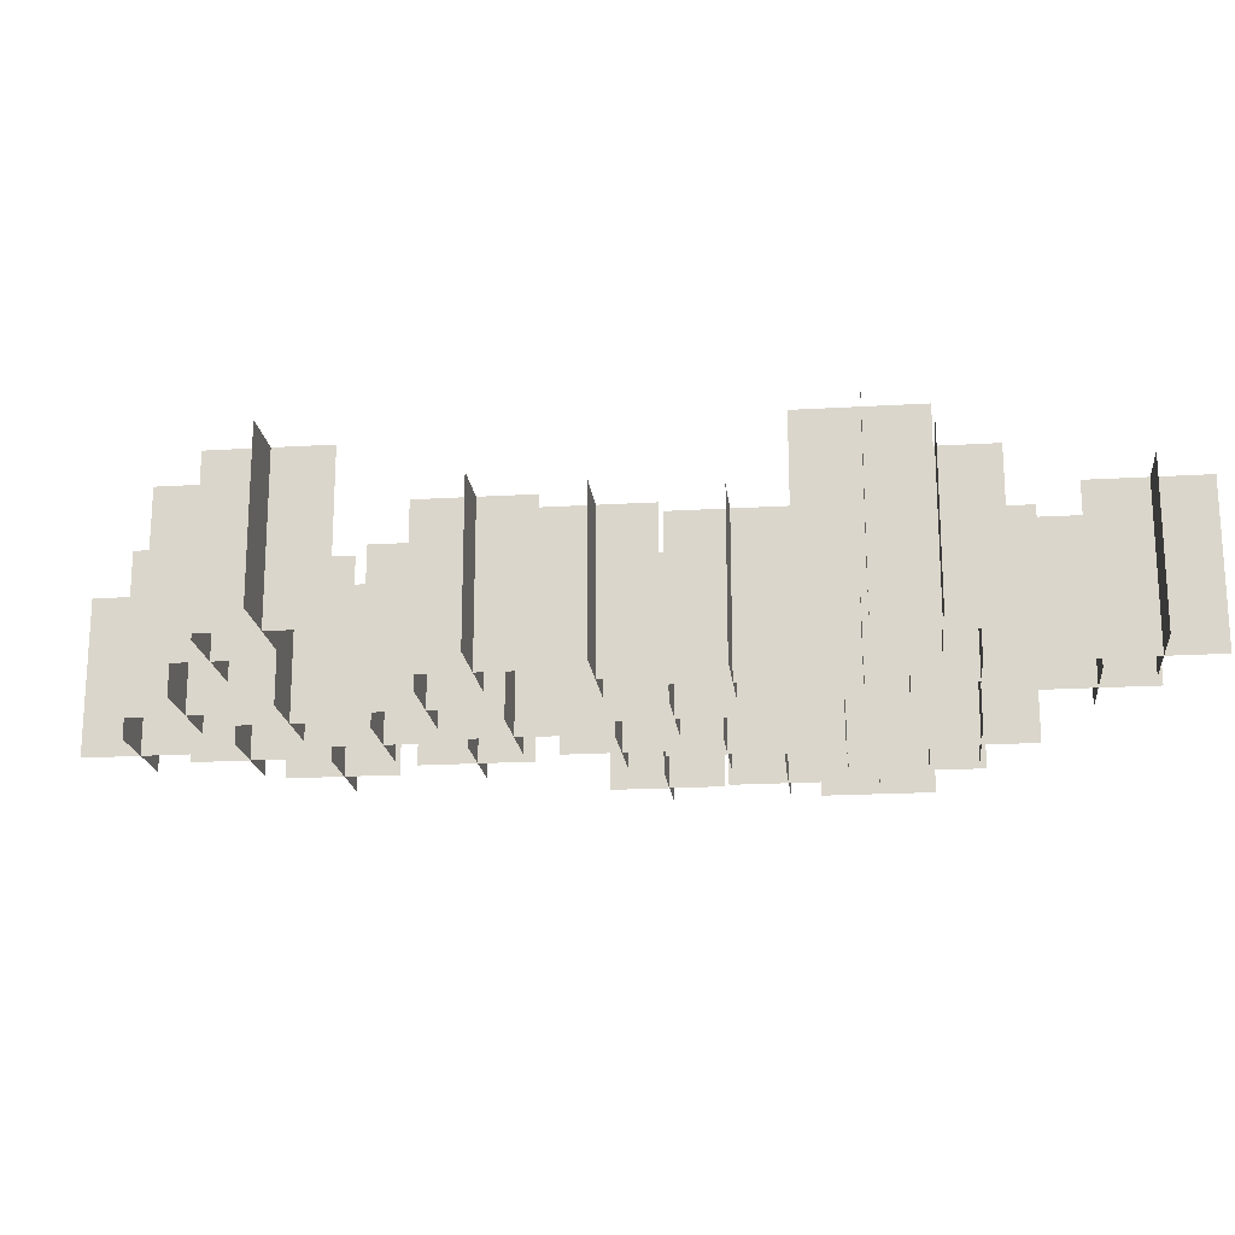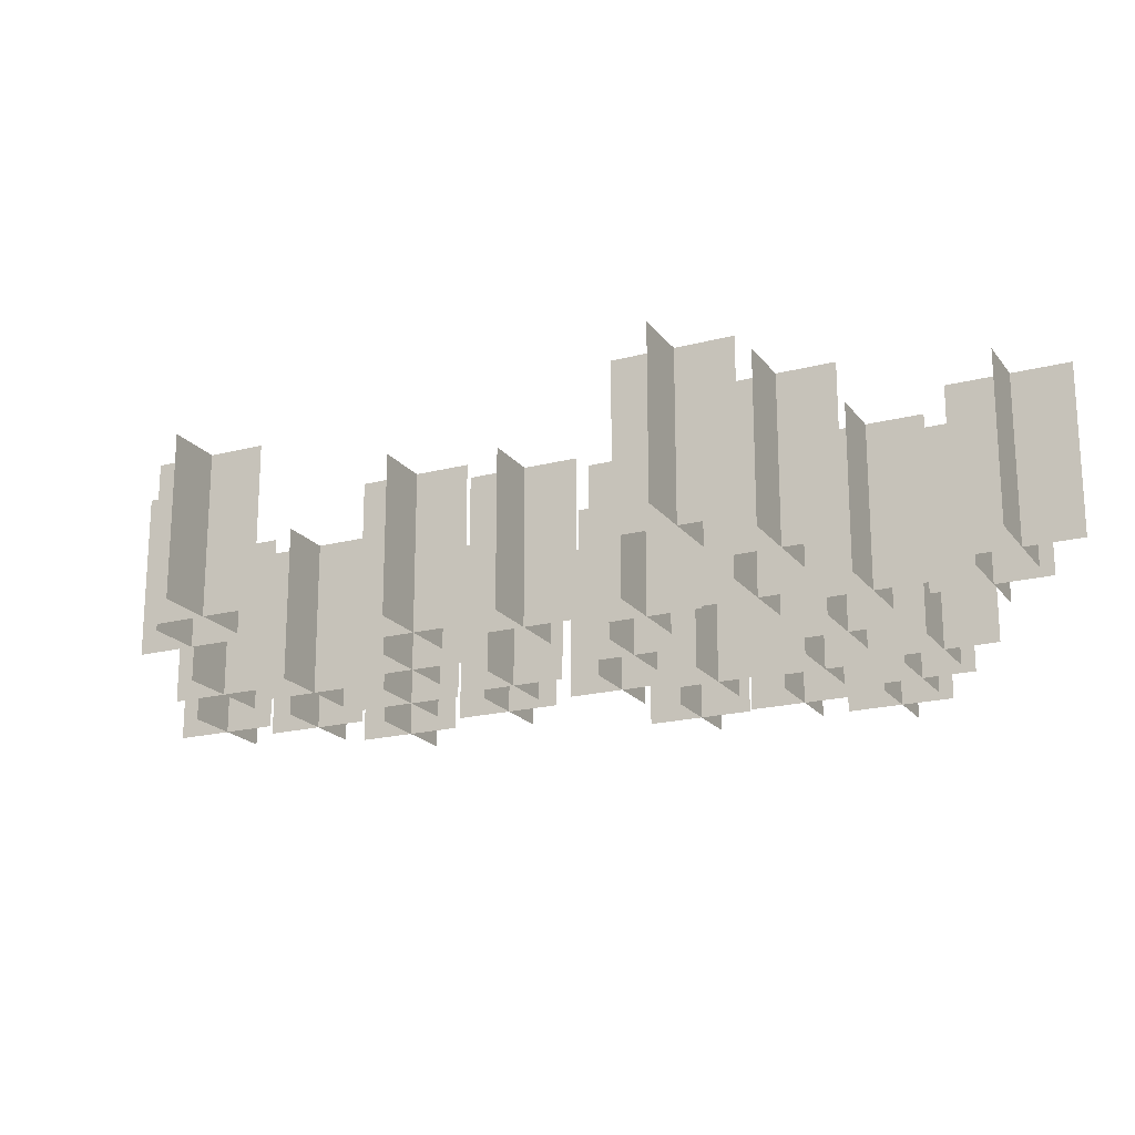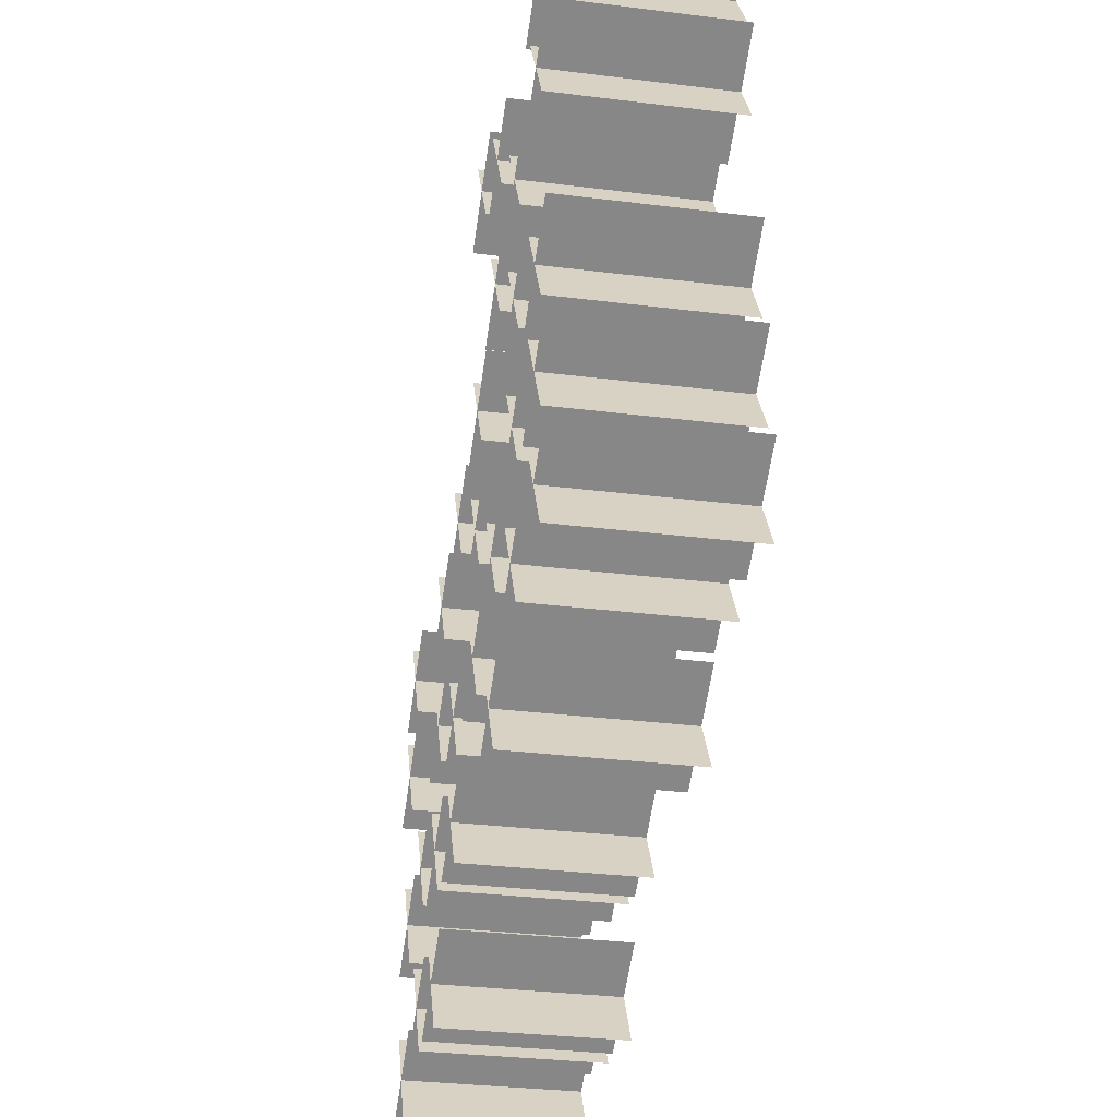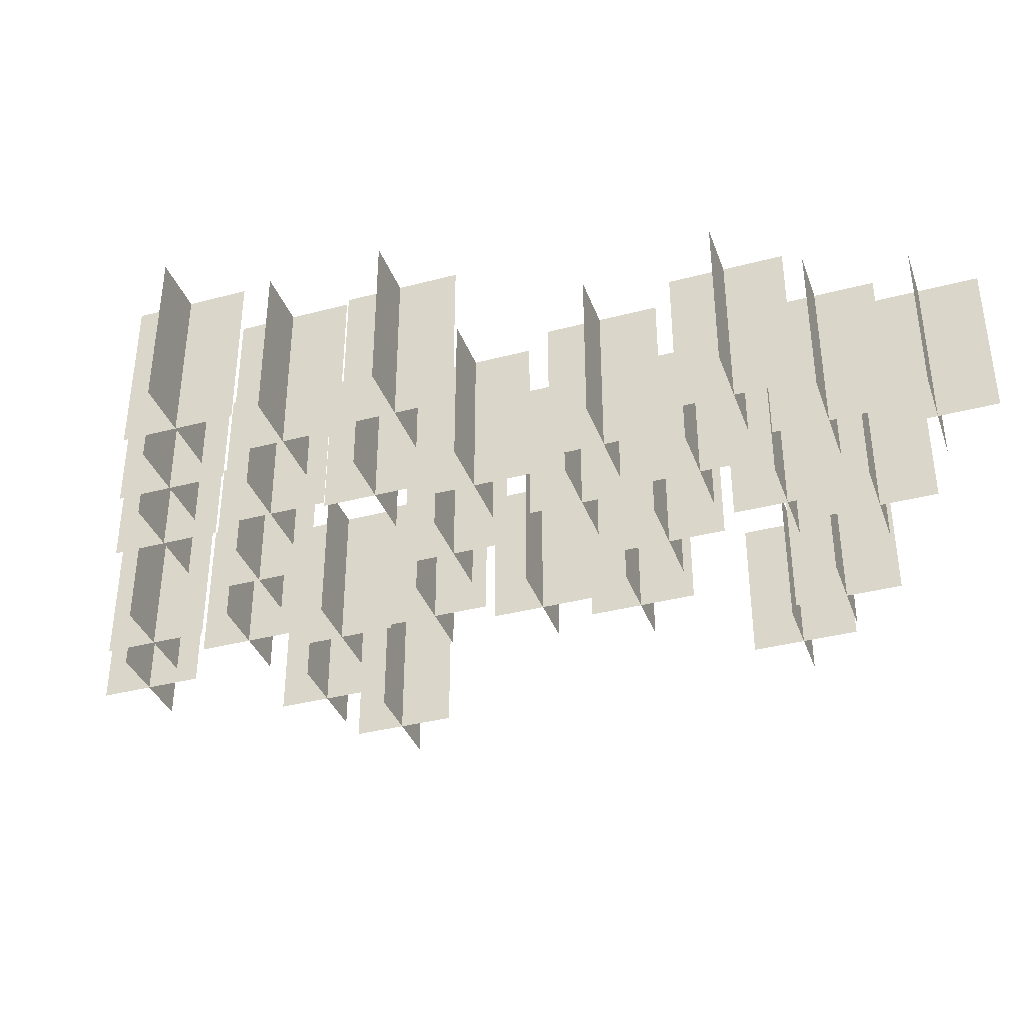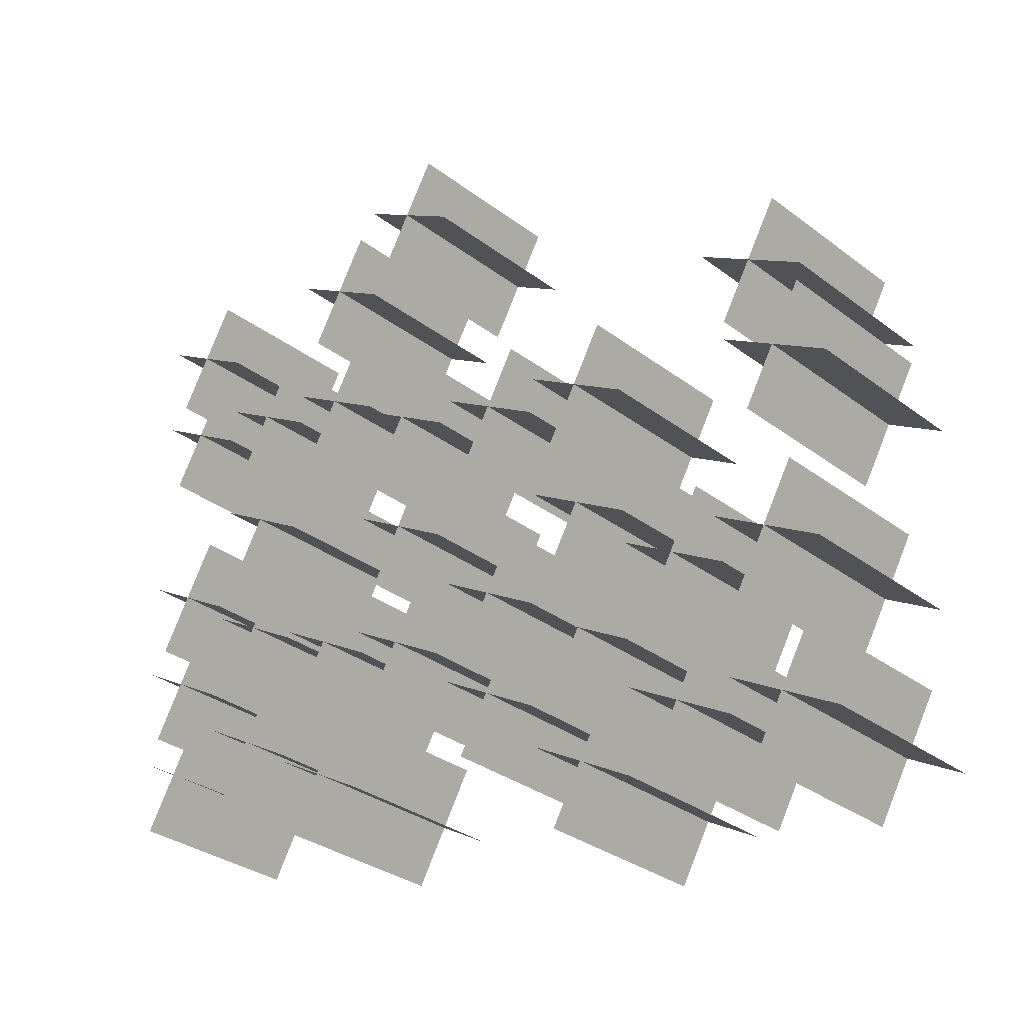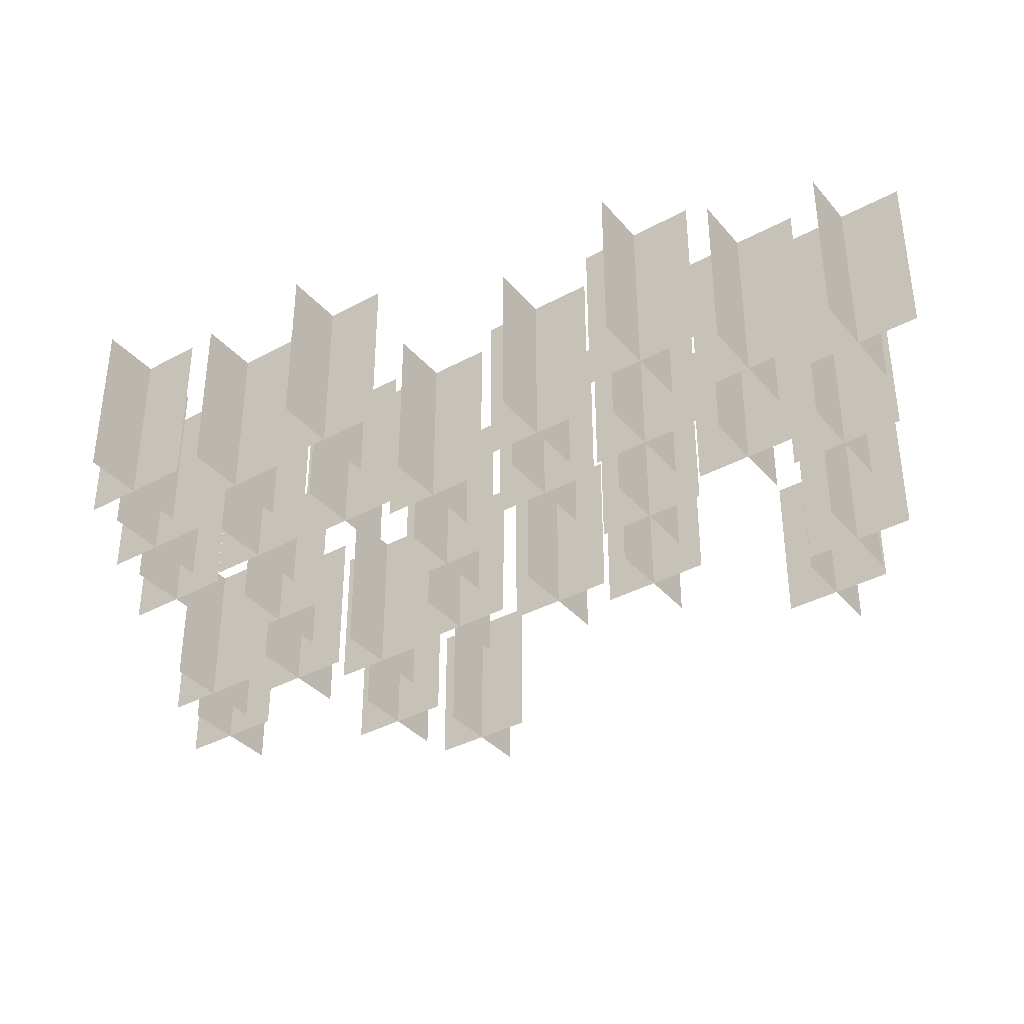
<metadata>
{"format":"obj","ext":"obj","renderer":"f3d","projection":"perspective","resolution":1024,"background":"white","views":[{"elev":-19.2,"azim":-23.5,"up":"+Y"},{"elev":-19.6,"azim":-4.1,"up":"+Y"},{"elev":-32.4,"azim":80.2,"up":"+Z"},{"elev":-36.6,"azim":168.9,"up":"+Y"},{"elev":-31.4,"azim":-137.0,"up":"+Z"},{"elev":-36.8,"azim":-174.8,"up":"+Y"}]}
</metadata>
<code>
g Plane98
v -529.8 112.1 388.8
v -529.8 -112.1 388.8
v -609.3 112.1 526.6
v -609.3 -112.1 526.6
v -502.8 112.1 496.2
v -502.8 -112.1 496.2
v -640.5 112.1 416.7
v -640.5 -112.1 416.7
v -520.5 112.1 591.4
v -520.5 -112.1 591.4
v -600.1 112.1 729.1
v -600.1 -112.1 729.1
v -493.5 112.1 698.8
v -493.5 -112.1 698.8
v -631.3 112.1 619.3
v -631.3 -112.1 619.3
v -547.8 112.1 816.5
v -547.8 -112.1 816.5
v -627.3 112.1 954.3
v -627.3 -112.1 954.3
v -520.8 112.1 924
v -520.8 -112.1 924
v -658.5 112.1 844.4
v -658.5 -112.1 844.4
v -522.5 112.1 948
v -522.5 -112.1 948
v -602 112.1 1086
v -602 -112.1 1086
v -495.5 112.1 1055
v -495.5 -112.1 1055
v -633.2 112.1 975.9
v -633.2 -112.1 975.9
v 47.05 112.1 656.5
v 47.05 -112.1 656.5
v -32.48 112.1 794.3
v -32.48 -112.1 794.3
v 74.04 112.1 763.9
v 74.04 -112.1 763.9
v -63.71 112.1 684.4
v -63.71 -112.1 684.4
v 47.05 112.1 822.7
v 47.05 -112.1 822.7
v -32.48 112.1 960.5
v -32.48 -112.1 960.5
v 74.04 112.1 930.1
v 74.04 -112.1 930.1
v -63.71 112.1 850.6
v -63.71 -112.1 850.6
v 47.05 112.1 988.9
v 47.05 -112.1 988.9
v -32.48 112.1 1127
v -32.48 -112.1 1127
v 74.04 112.1 1096
v 74.04 -112.1 1096
v -63.71 112.1 1017
v -63.71 -112.1 1017
v 47.05 112.1 1321
v 47.05 -112.1 1321
v -32.48 112.1 1459
v -32.48 -112.1 1459
v 74.04 112.1 1429
v 74.04 -112.1 1429
v -63.71 112.1 1349
v -63.71 -112.1 1349
v 178.4 112.1 1258
v 178.4 -112.1 1258
v 98.83 112.1 1396
v 98.83 -112.1 1396
v 205.3 112.1 1365
v 205.3 -112.1 1365
v 67.6 112.1 1286
v 67.6 -112.1 1286
v 178.4 112.1 1074
v 178.4 -112.1 1074
v 98.83 112.1 1211
v 98.83 -112.1 1211
v 205.3 112.1 1181
v 205.3 -112.1 1181
v 67.6 112.1 1102
v 67.6 -112.1 1102
v 178.4 112.1 705.1
v 178.4 -112.1 705.1
v 98.83 112.1 842.9
v 98.83 -112.1 842.9
v 205.3 112.1 812.5
v 205.3 -112.1 812.5
v 67.6 112.1 733
v 67.6 -112.1 733
v 178.4 112.1 520.8
v 178.4 -112.1 520.8
v 98.83 112.1 658.5
v 98.83 -112.1 658.5
v 205.3 112.1 628.2
v 205.3 -112.1 628.2
v 67.6 112.1 548.7
v 67.6 -112.1 548.7
v -391.2 112.1 609.8
v -391.2 -112.1 609.8
v -470.7 112.1 747.6
v -470.7 -112.1 747.6
v -364.2 112.1 717.2
v -364.2 -112.1 717.2
v -501.9 112.1 637.7
v -501.9 -112.1 637.7
v -391.2 112.1 425.5
v -391.2 -112.1 425.5
v -470.7 112.1 563.2
v -470.7 -112.1 563.2
v -364.2 112.1 532.9
v -364.2 -112.1 532.9
v -501.9 112.1 453.4
v -501.9 -112.1 453.4
v -252 112.1 398.5
v -252 -112.1 398.5
v -331.6 112.1 536.2
v -331.6 -112.1 536.2
v -225 112.1 505.9
v -225 -112.1 505.9
v -362.8 112.1 426.4
v -362.8 -112.1 426.4
v -252 112.1 565.8
v -252 -112.1 565.8
v -331.6 112.1 703.5
v -331.6 -112.1 703.5
v -225 112.1 673.2
v -225 -112.1 673.2
v -362.8 112.1 593.6
v -362.8 -112.1 593.6
v -252 112.1 733
v -252 -112.1 733
v -331.6 112.1 870.8
v -331.6 -112.1 870.8
v -225 112.1 840.4
v -225 -112.1 840.4
v -362.8 112.1 760.9
v -362.8 -112.1 760.9
v -252 112.1 900.3
v -252 -112.1 900.3
v -331.6 112.1 1038
v -331.6 -112.1 1038
v -225 112.1 1008
v -225 -112.1 1008
v -362.8 112.1 928.2
v -362.8 -112.1 928.2
v 317.5 112.1 609.9
v 317.5 -112.1 609.9
v 238 112.1 747.6
v 238 -112.1 747.6
v 344.5 112.1 717.3
v 344.5 -112.1 717.3
v 206.7 112.1 637.7
v 206.7 -112.1 637.7
v 317.5 112.1 777.1
v 317.5 -112.1 777.1
v 238 112.1 914.9
v 238 -112.1 914.9
v 344.5 112.1 884.5
v 344.5 -112.1 884.5
v 206.7 112.1 805
v 206.7 -112.1 805
v 317.5 112.1 944.4
v 317.5 -112.1 944.4
v 238 112.1 1082
v 238 -112.1 1082
v 344.5 112.1 1052
v 344.5 -112.1 1052
v 206.7 112.1 972.3
v 206.7 -112.1 972.3
v 317.5 112.1 1112
v 317.5 -112.1 1112
v 238 112.1 1249
v 238 -112.1 1249
v 344.5 112.1 1219
v 344.5 -112.1 1219
v 206.7 112.1 1140
v 206.7 -112.1 1140
v 461 112.1 1279
v 461 -112.1 1279
v 381.5 112.1 1417
v 381.5 -112.1 1417
v 488 112.1 1386
v 488 -112.1 1386
v 350.3 112.1 1307
v 350.3 -112.1 1307
v 461 112.1 1145
v 461 -112.1 1145
v 381.5 112.1 1283
v 381.5 -112.1 1283
v 488 112.1 1253
v 488 -112.1 1253
v 350.3 112.1 1173
v 350.3 -112.1 1173
v 461 112.1 877.5
v 461 -112.1 877.5
v 381.5 112.1 1015
v 381.5 -112.1 1015
v 488 112.1 985
v 488 -112.1 985
v 350.3 112.1 905.4
v 350.3 -112.1 905.4
v 461 112.1 743.7
v 461 -112.1 743.7
v 381.5 112.1 881.5
v 381.5 -112.1 881.5
v 488 112.1 851.1
v 488 -112.1 851.1
v 350.3 112.1 771.6
v 350.3 -112.1 771.6
v 461 112.1 609.9
v 461 -112.1 609.9
v 381.5 112.1 747.7
v 381.5 -112.1 747.7
v 488 112.1 717.3
v 488 -112.1 717.3
v 350.3 112.1 637.8
v 350.3 -112.1 637.8
v -108.5 112.1 933.8
v -108.5 -112.1 933.8
v -188 112.1 1072
v -188 -112.1 1072
v -81.49 112.1 1041
v -81.49 -112.1 1041
v -219.2 112.1 961.7
v -219.2 -112.1 961.7
v -108.5 112.1 666.1
v -108.5 -112.1 666.1
v -188 112.1 803.9
v -188 -112.1 803.9
v -81.49 112.1 773.5
v -81.49 -112.1 773.5
v -219.2 112.1 694
v -219.2 -112.1 694
v -108.5 112.1 532.3
v -108.5 -112.1 532.3
v -188 112.1 670.1
v -188 -112.1 670.1
v -81.49 112.1 639.7
v -81.49 -112.1 639.7
v -219.2 112.1 560.2
v -219.2 -112.1 560.2
f 3 1 2
f 2 4 3
f 7 5 6
f 6 8 7
f 11 9 10
f 10 12 11
f 15 13 14
f 14 16 15
f 19 17 18
f 18 20 19
f 23 21 22
f 22 24 23
f 27 25 26
f 26 28 27
f 31 29 30
f 30 32 31
f 35 33 34
f 34 36 35
f 39 37 38
f 38 40 39
f 43 41 42
f 42 44 43
f 47 45 46
f 46 48 47
f 51 49 50
f 50 52 51
f 55 53 54
f 54 56 55
f 59 57 58
f 58 60 59
f 63 61 62
f 62 64 63
f 67 65 66
f 66 68 67
f 71 69 70
f 70 72 71
f 75 73 74
f 74 76 75
f 79 77 78
f 78 80 79
f 83 81 82
f 82 84 83
f 87 85 86
f 86 88 87
f 91 89 90
f 90 92 91
f 95 93 94
f 94 96 95
f 99 97 98
f 98 100 99
f 103 101 102
f 102 104 103
f 107 105 106
f 106 108 107
f 111 109 110
f 110 112 111
f 115 113 114
f 114 116 115
f 119 117 118
f 118 120 119
f 123 121 122
f 122 124 123
f 127 125 126
f 126 128 127
f 131 129 130
f 130 132 131
f 135 133 134
f 134 136 135
f 139 137 138
f 138 140 139
f 143 141 142
f 142 144 143
f 147 145 146
f 146 148 147
f 151 149 150
f 150 152 151
f 155 153 154
f 154 156 155
f 159 157 158
f 158 160 159
f 163 161 162
f 162 164 163
f 167 165 166
f 166 168 167
f 171 169 170
f 170 172 171
f 175 173 174
f 174 176 175
f 179 177 178
f 178 180 179
f 183 181 182
f 182 184 183
f 187 185 186
f 186 188 187
f 191 189 190
f 190 192 191
f 195 193 194
f 194 196 195
f 199 197 198
f 198 200 199
f 203 201 202
f 202 204 203
f 207 205 206
f 206 208 207
f 211 209 210
f 210 212 211
f 215 213 214
f 214 216 215
f 219 217 218
f 218 220 219
f 223 221 222
f 222 224 223
f 227 225 226
f 226 228 227
f 231 229 230
f 230 232 231
f 235 233 234
f 234 236 235
f 239 237 238
f 238 240 239

</code>
